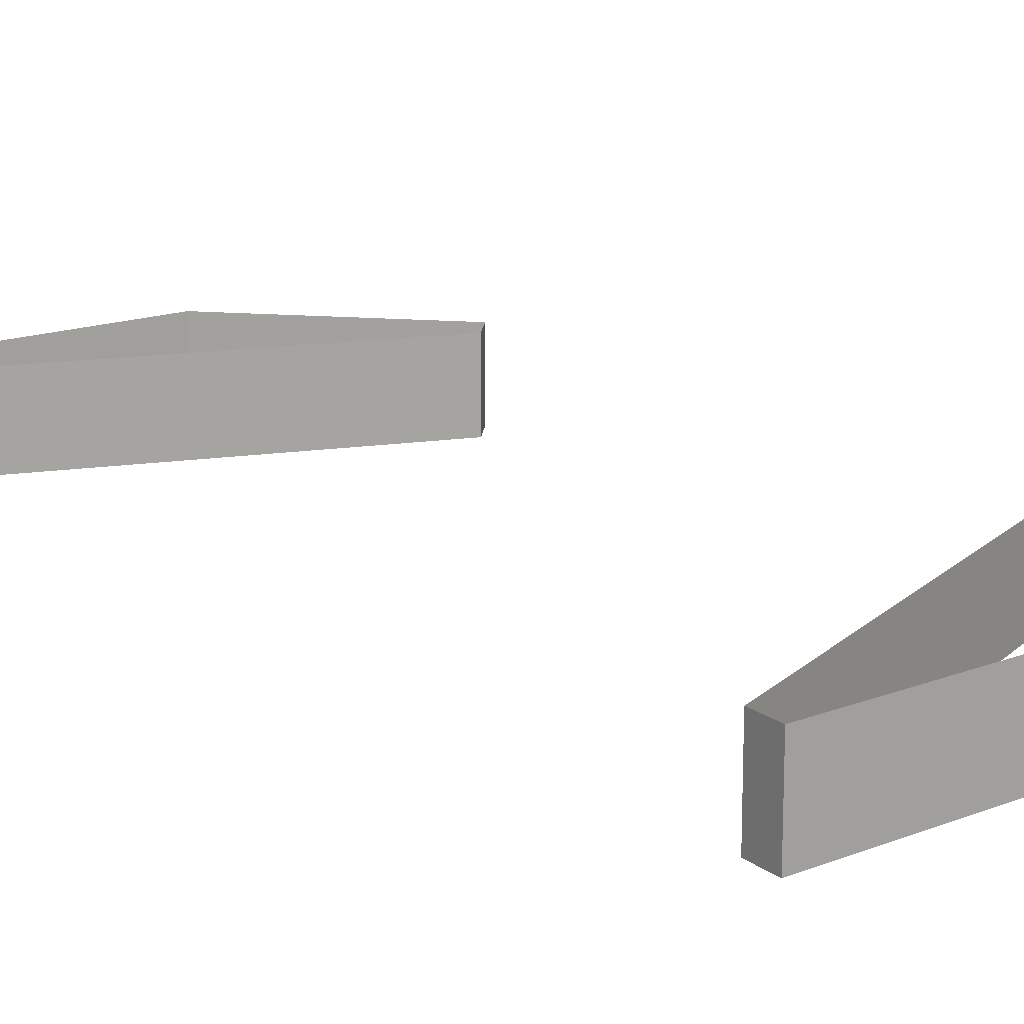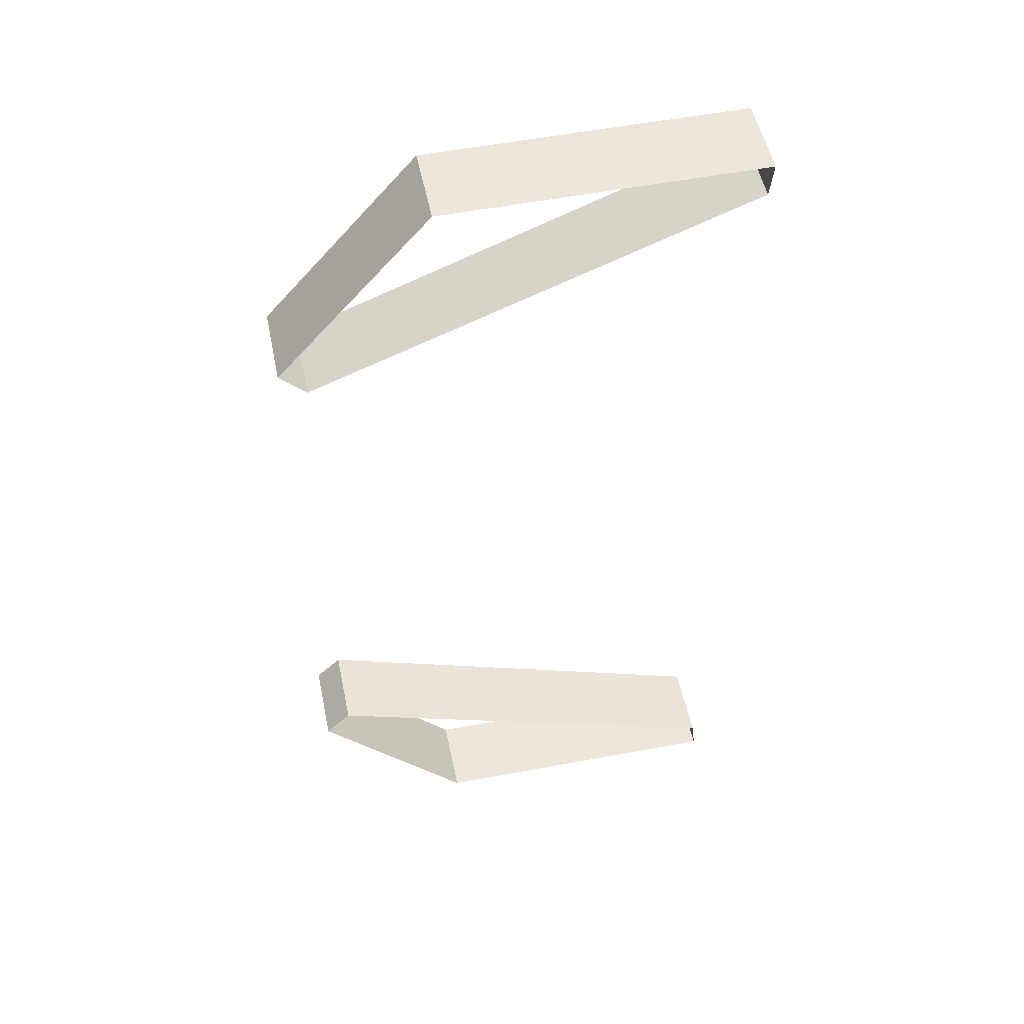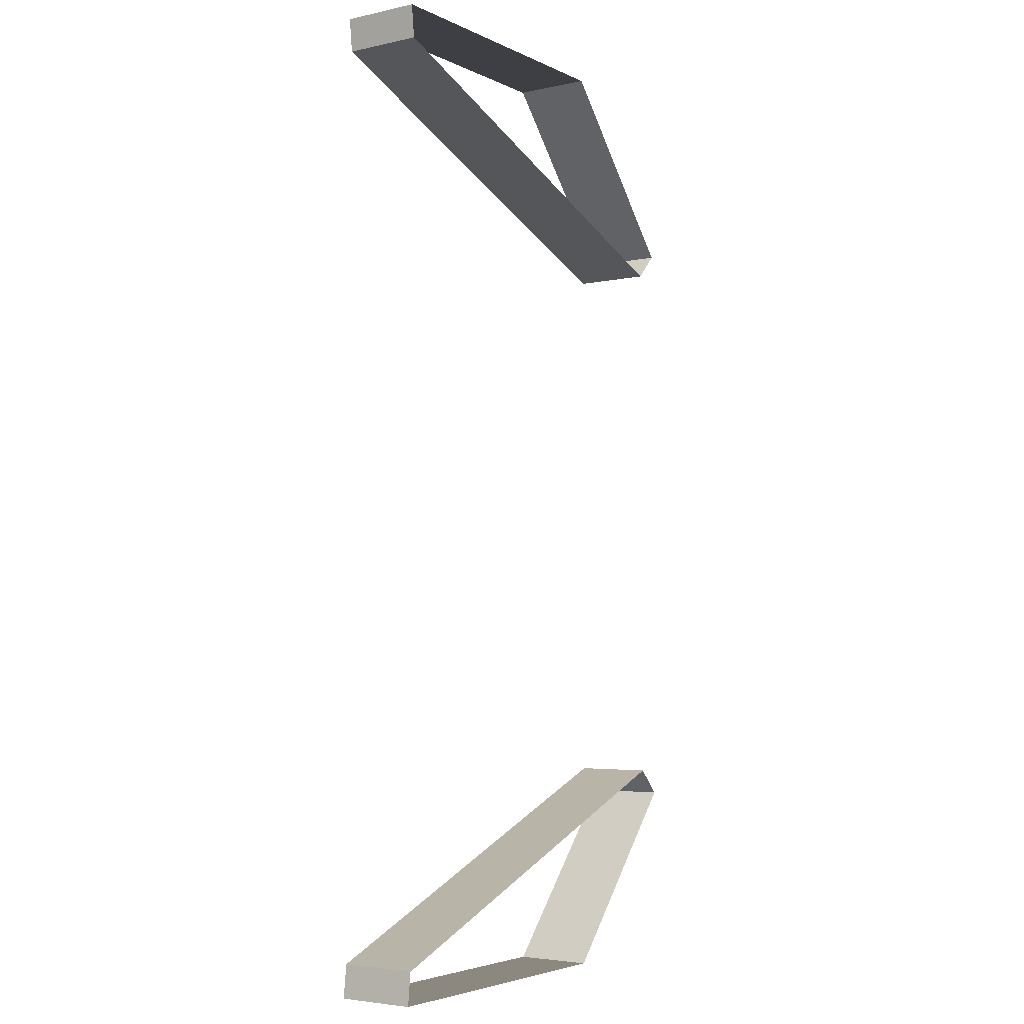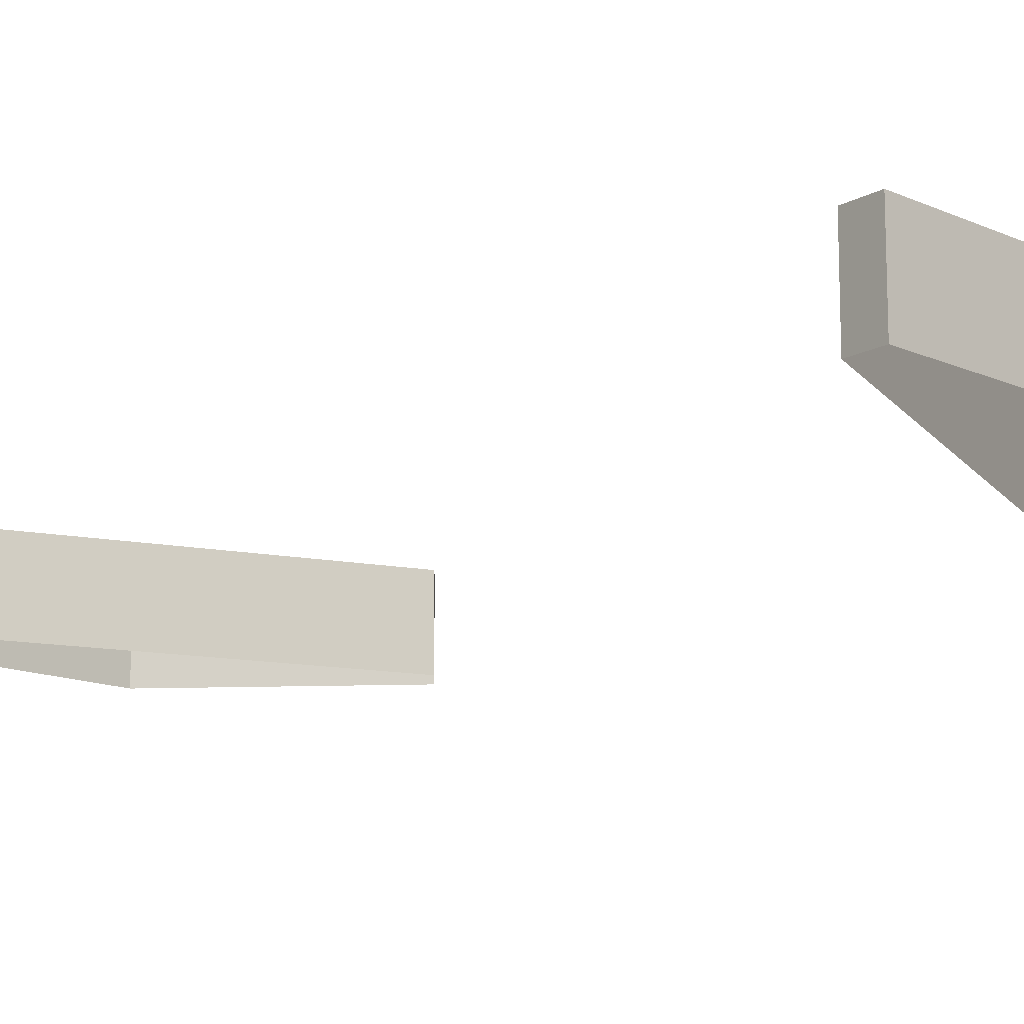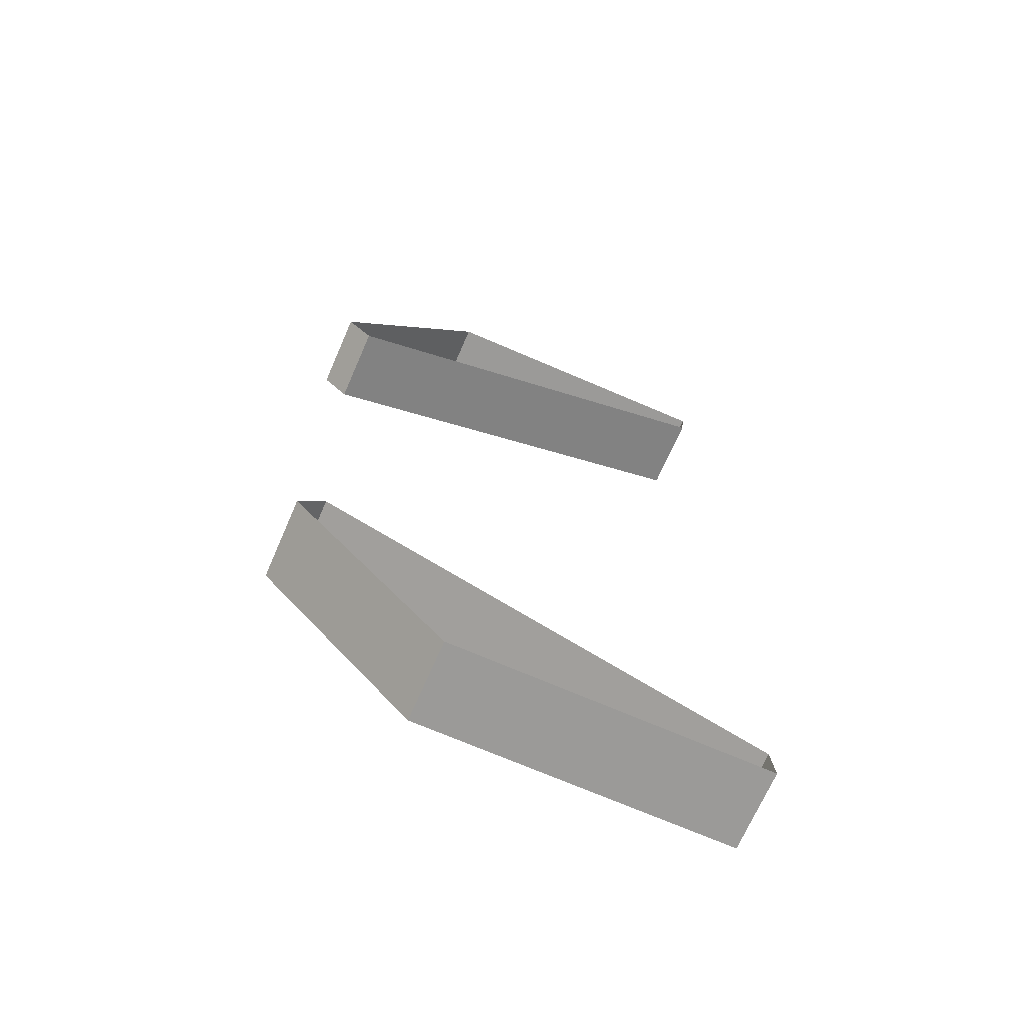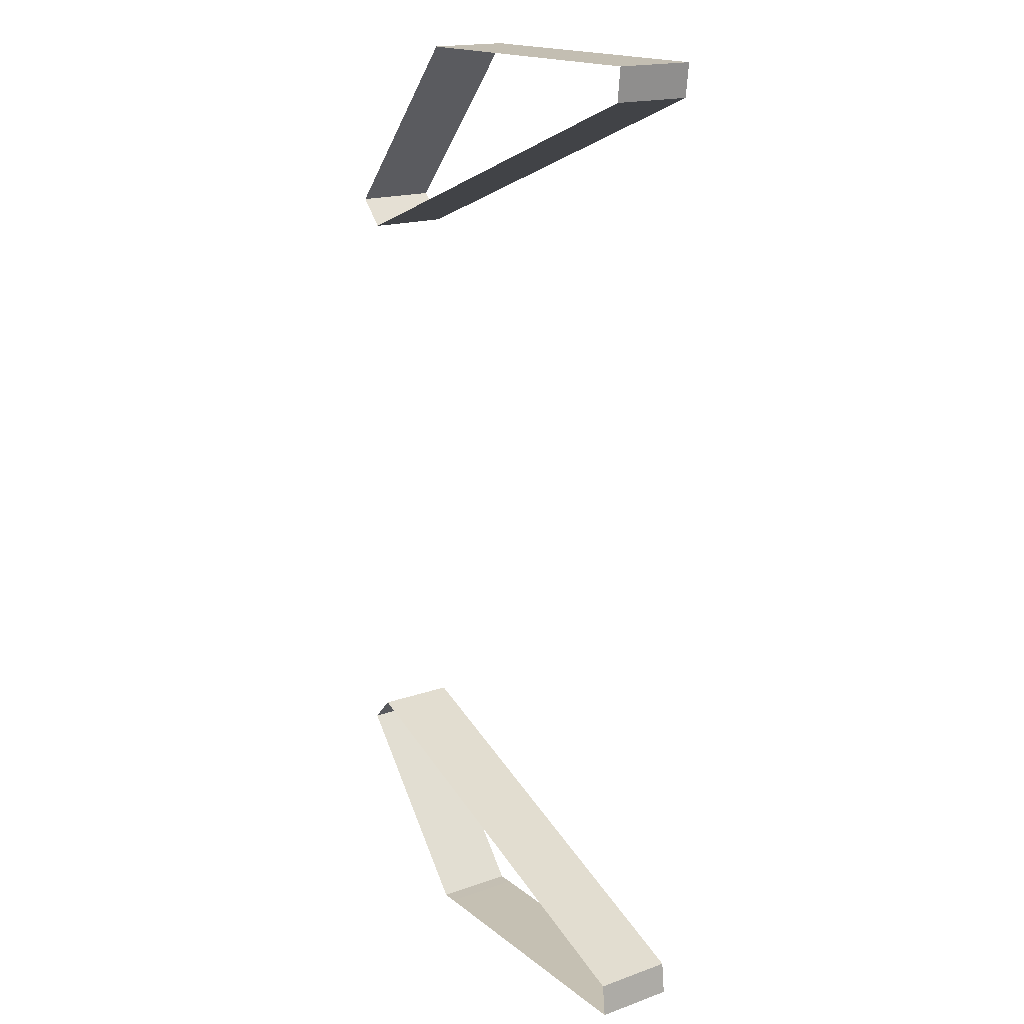
<metadata>
{"format":"obj","ext":"obj","renderer":"f3d","projection":"perspective","resolution":1024,"background":"white","views":[{"elev":15.6,"azim":-39.3,"up":"+Y"},{"elev":52.2,"azim":168.4,"up":"+Z"},{"elev":-4.2,"azim":-55.0,"up":"+Z"},{"elev":-13.7,"azim":-45.0,"up":"+Y"},{"elev":-69.4,"azim":156.5,"up":"+Z"},{"elev":17.8,"azim":-124.6,"up":"+Z"}]}
</metadata>
<code>
o Cube.005_Cube.022
v -16.29 -0.1174 12.26
v -16.29 1.883 12.26
v -16.2 -0.1174 11.44
v -16.2 1.883 11.44
v -8.555 -0.1174 12.23
v -8.555 1.883 12.23
v -4.769 -0.1174 7.838
v -4.769 1.883 7.838
v -5.412 1.883 7.174
v -5.412 -0.1174 7.174
v -8.948 1.883 12.23
v -8.948 -0.1174 12.23
v -16.29 -0.1174 -12.26
v -16.29 1.883 -12.26
v -16.2 -0.1174 -11.44
v -16.2 1.883 -11.44
v -8.555 -0.1174 -12.23
v -8.555 1.883 -12.23
v -4.769 -0.1174 -7.838
v -4.769 1.883 -7.838
v -5.412 1.883 -7.174
v -5.412 -0.1174 -7.174
v -8.948 1.883 -12.23
v -8.948 -0.1174 -12.23
f 4 1 2
f 8 10 9
f 6 7 8
f 2 12 11
f 11 5 6
f 9 3 4
f 14 15 16
f 21 19 20
f 20 17 18
f 24 14 23
f 17 23 18
f 15 21 16
f 4 3 1
f 8 7 10
f 6 5 7
f 2 1 12
f 11 12 5
f 9 10 3
f 14 13 15
f 21 22 19
f 20 19 17
f 24 13 14
f 17 24 23
f 15 22 21

</code>
